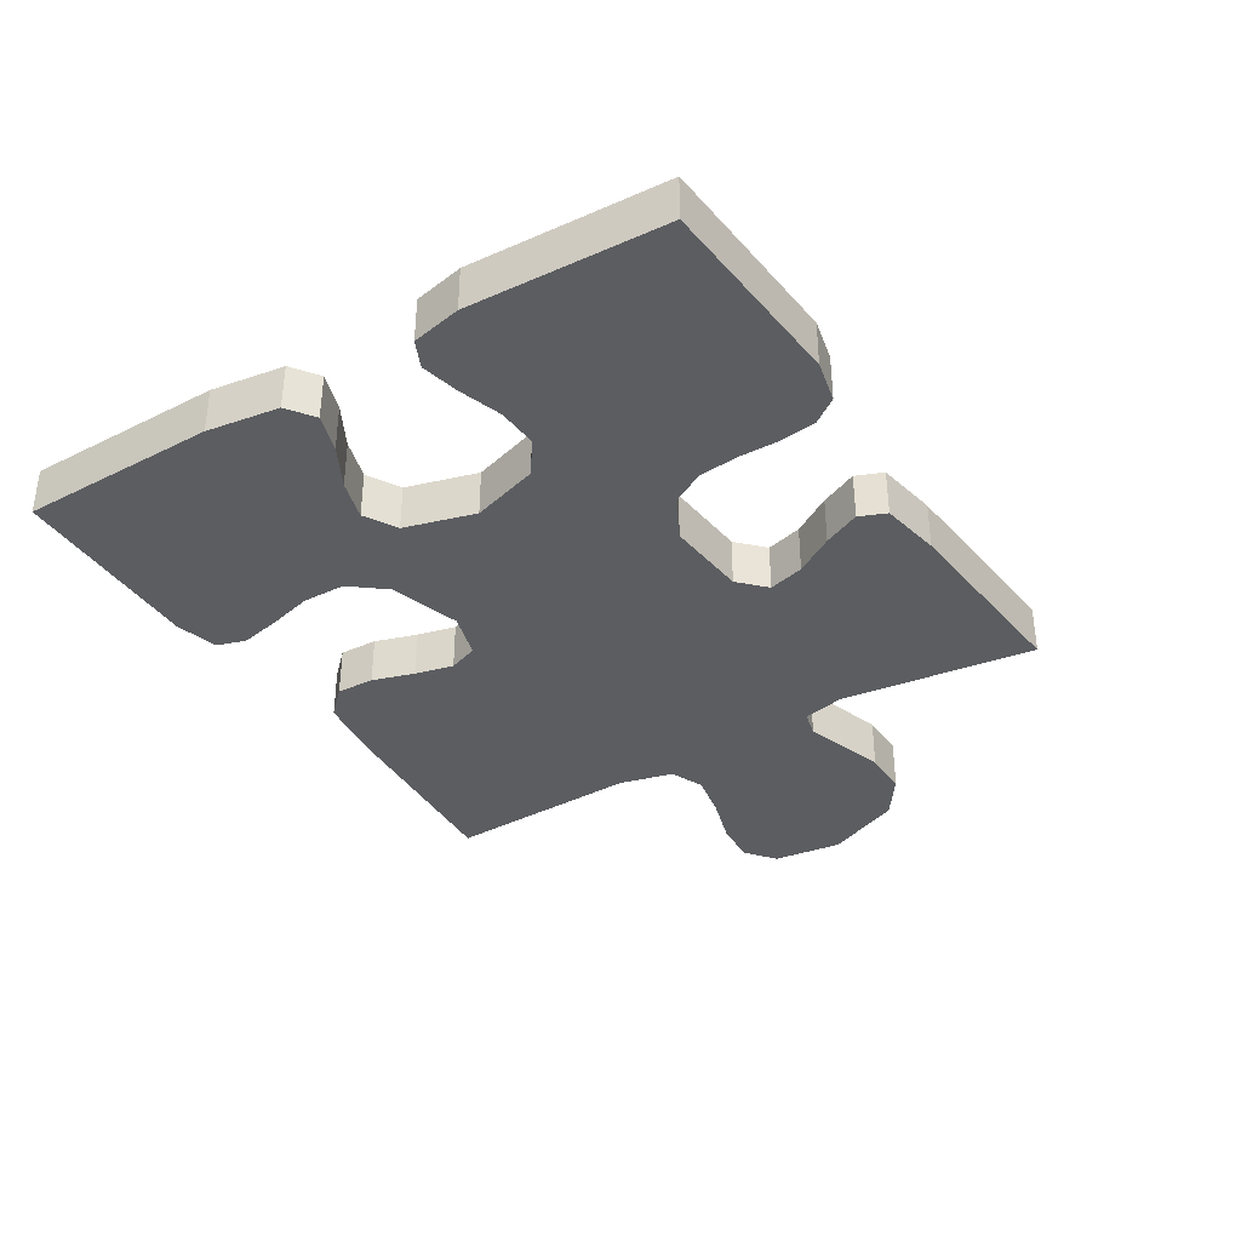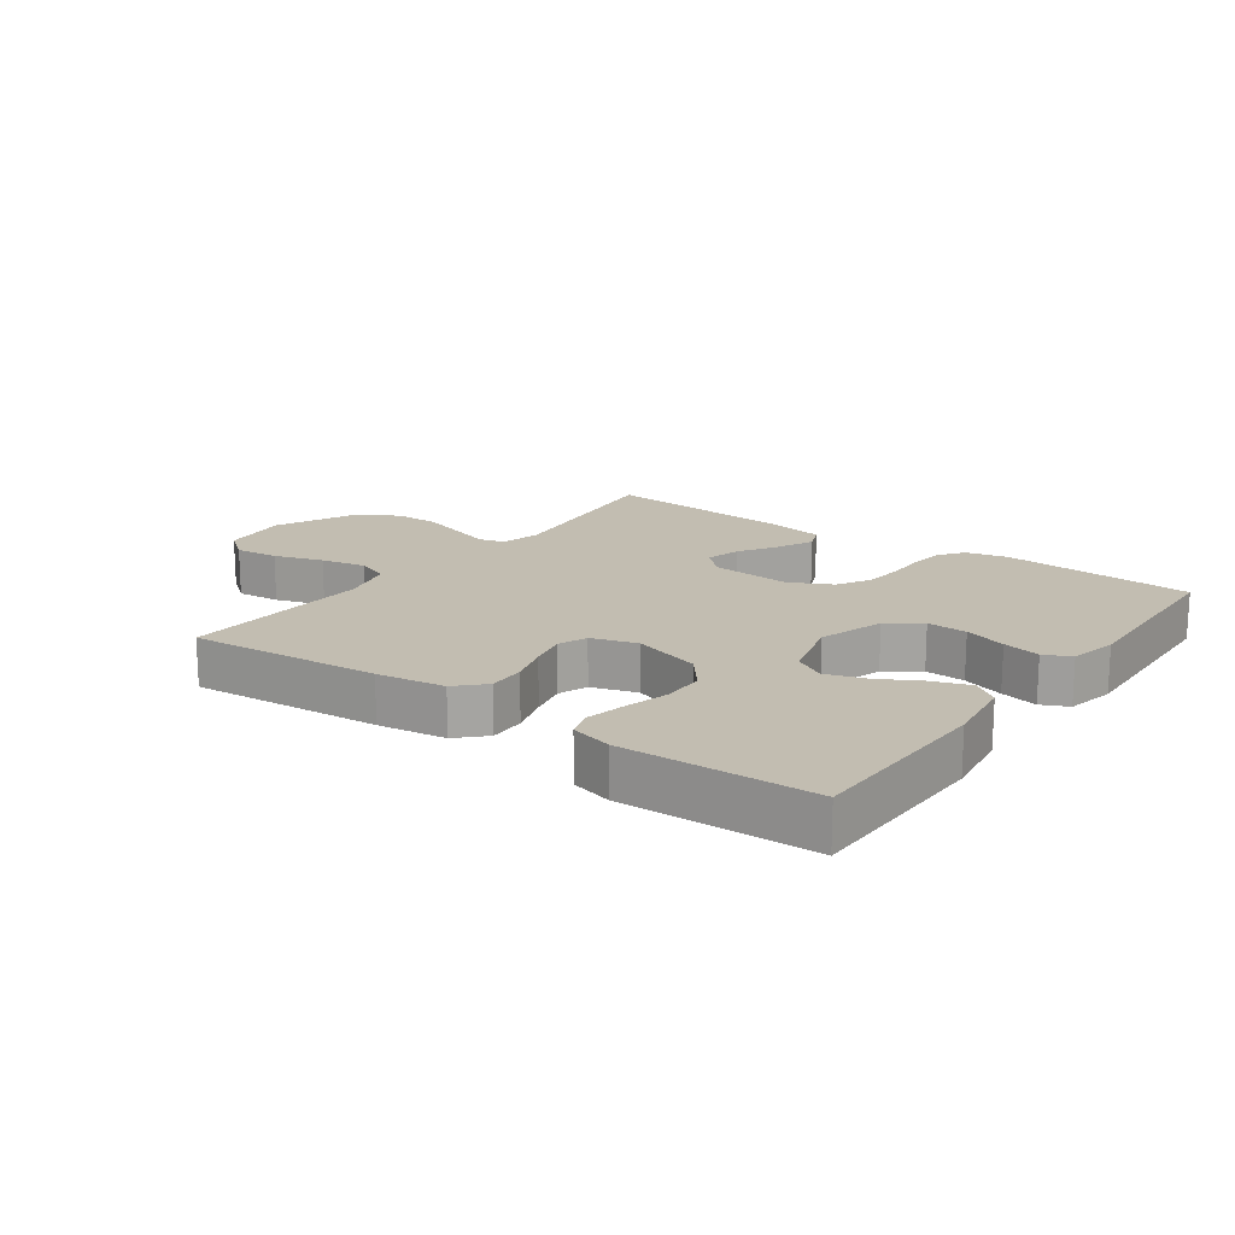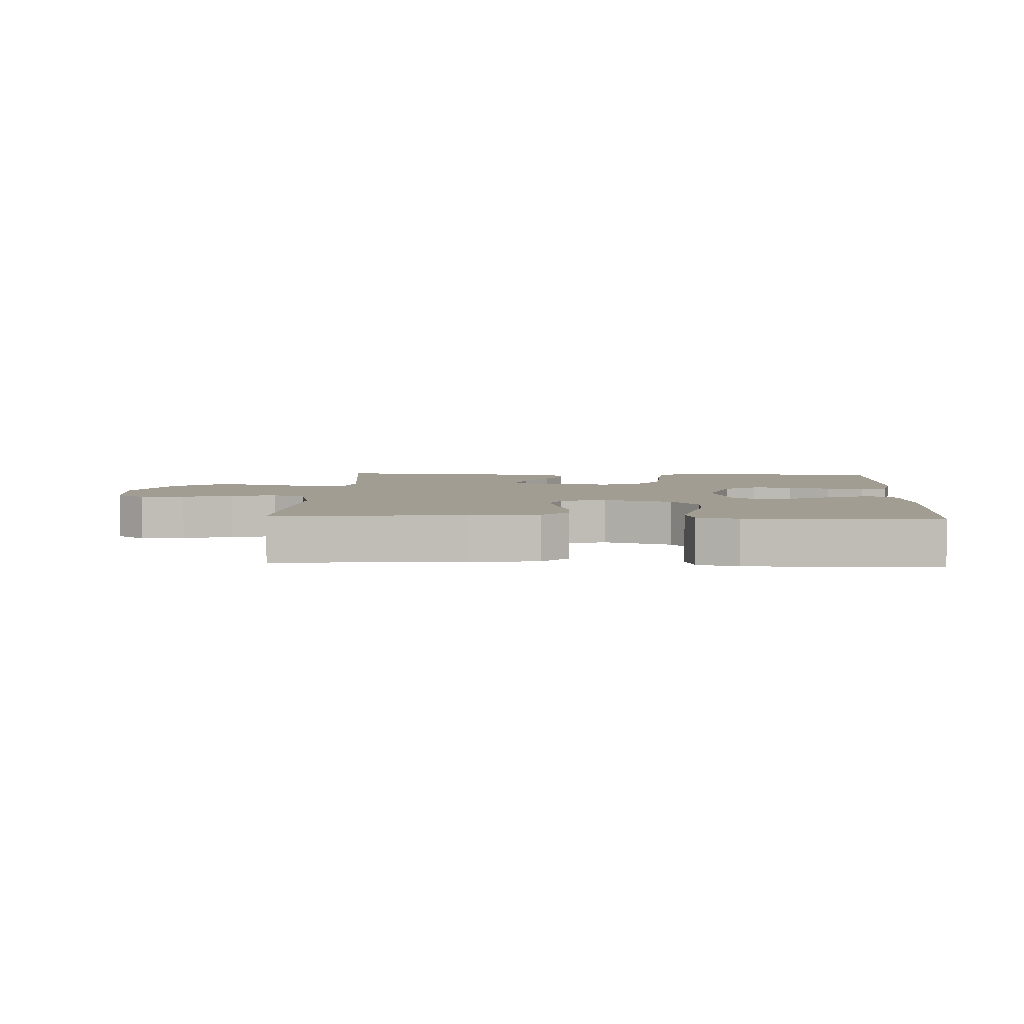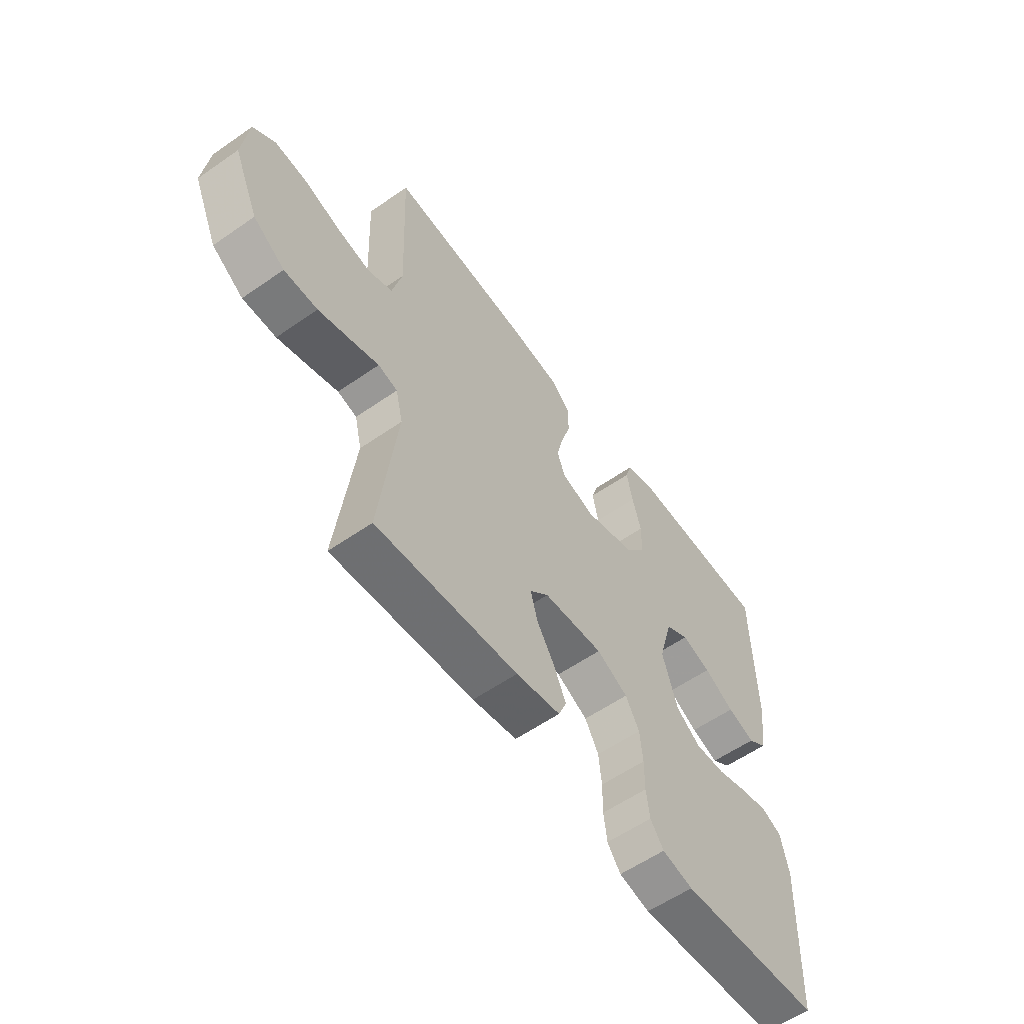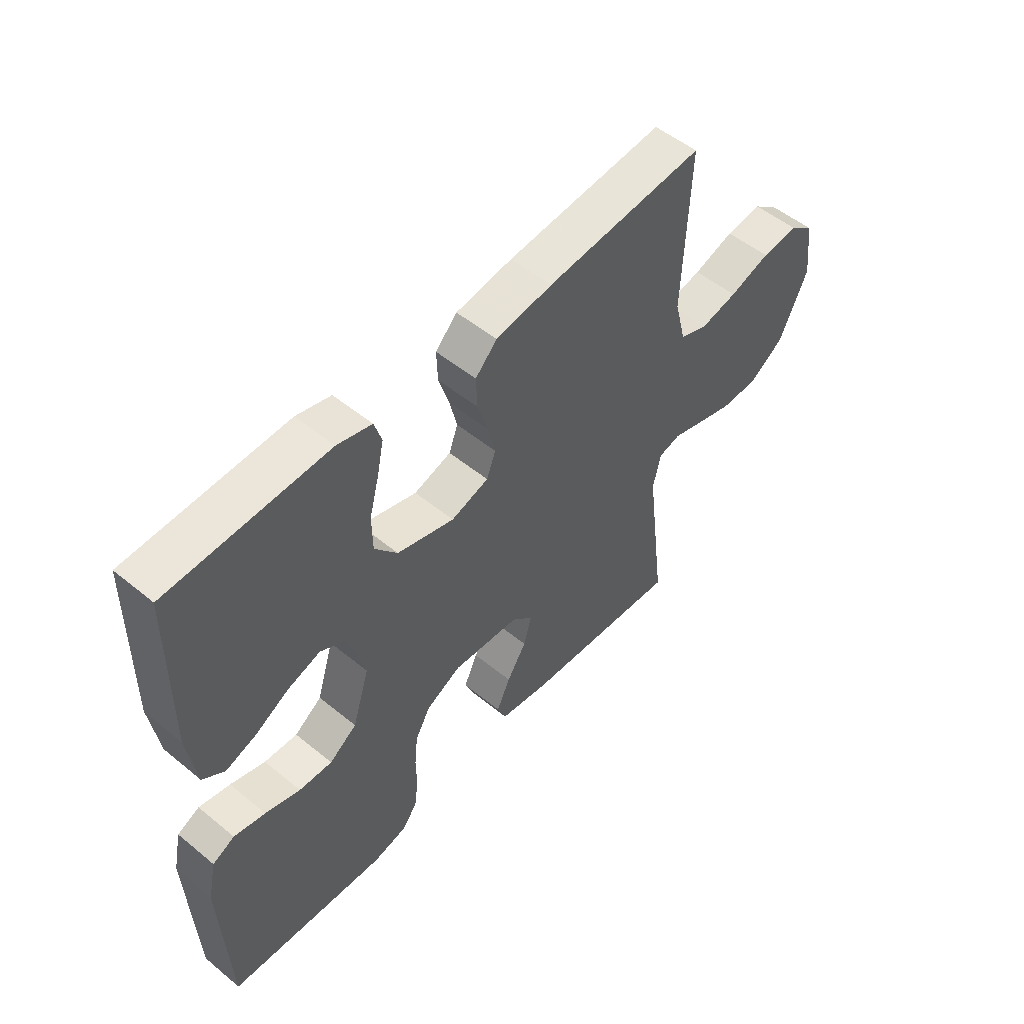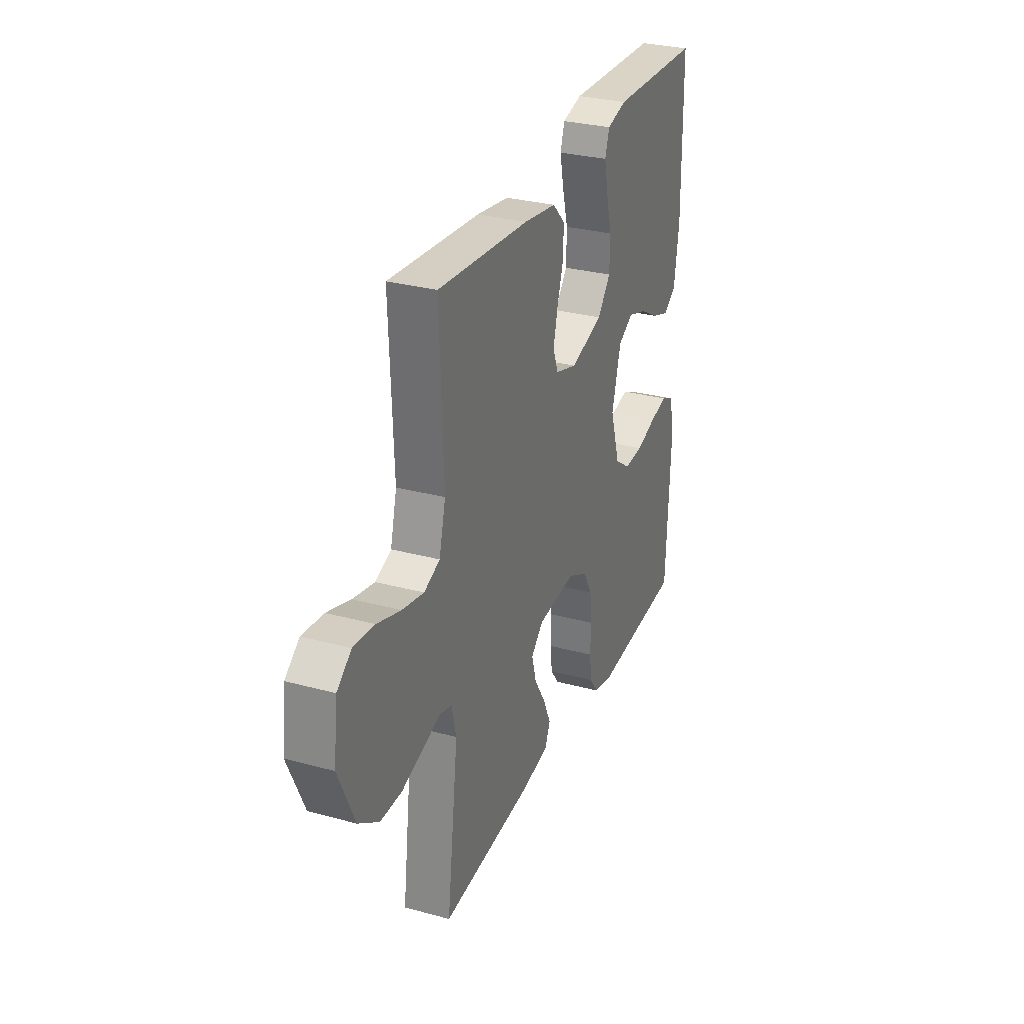
<metadata>
{"format":"obj","ext":"obj","renderer":"f3d","projection":"perspective","resolution":1024,"background":"white","views":[{"elev":-36.0,"azim":122.1,"up":"+Y"},{"elev":16.9,"azim":36.1,"up":"+Y"},{"elev":4.8,"azim":3.2,"up":"+Y"},{"elev":-58.0,"azim":-54.2,"up":"+Z"},{"elev":52.4,"azim":131.4,"up":"+Z"},{"elev":30.0,"azim":-68.4,"up":"+Z"}]}
</metadata>
<code>
v -0.5 0.07 -0.5
v -0.463 0.07 -0.2
v -0.478 0.07 -0.136
v -0.519 0.07 -0.125
v -0.578 0.07 -0.144
v -0.647 0.07 -0.165
v -0.718 0.07 -0.165
v -0.785 0.07 -0.119
v -0.838 0.07 0
v -0.825 0.07 0.107
v -0.778 0.07 0.143
v -0.709 0.07 0.136
v -0.632 0.07 0.111
v -0.561 0.07 0.096
v -0.509 0.07 0.117
v -0.488 0.07 0.2
v -0.5 0.07 0.5
v -0.2 0.07 0.474
v -0.093 0.07 0.458
v -0.052 0.07 0.416
v -0.054 0.07 0.358
v -0.074 0.07 0.294
v -0.088 0.07 0.235
v -0.071 0.07 0.189
v 0 0.07 0.167
v 0.108 0.07 0.199
v 0.151 0.07 0.252
v 0.152 0.07 0.319
v 0.134 0.07 0.387
v 0.121 0.07 0.449
v 0.135 0.07 0.493
v 0.2 0.07 0.51
v 0.5 0.07 0.5
v 0.504 0.07 0.2
v 0.488 0.07 0.089
v 0.447 0.07 0.06
v 0.389 0.07 0.08
v 0.325 0.07 0.116
v 0.263 0.07 0.136
v 0.213 0.07 0.108
v 0.183 0.07 0
v 0.215 0.07 -0.104
v 0.267 0.07 -0.141
v 0.33 0.07 -0.138
v 0.396 0.07 -0.117
v 0.455 0.07 -0.104
v 0.497 0.07 -0.124
v 0.513 0.07 -0.2
v 0.5 0.07 -0.5
v 0.2 0.07 -0.519
v 0.135 0.07 -0.504
v 0.107 0.07 -0.465
v 0.1 0.07 -0.41
v 0.101 0.07 -0.348
v 0.095 0.07 -0.286
v 0.066 0.07 -0.234
v 0 0.07 -0.2
v -0.127 0.07 -0.21
v -0.167 0.07 -0.248
v -0.152 0.07 -0.303
v -0.115 0.07 -0.363
v -0.089 0.07 -0.42
v -0.106 0.07 -0.461
v -0.2 0.07 -0.477
v -0.5 0 -0.5
v -0.463 0 -0.2
v -0.478 0 -0.136
v -0.519 0 -0.125
v -0.578 0 -0.144
v -0.647 0 -0.165
v -0.718 0 -0.165
v -0.785 0 -0.119
v -0.838 0 0
v -0.825 0 0.107
v -0.778 0 0.143
v -0.709 0 0.136
v -0.632 0 0.111
v -0.561 0 0.096
v -0.509 0 0.117
v -0.488 0 0.2
v -0.5 0 0.5
v -0.2 0 0.474
v -0.093 0 0.458
v -0.052 0 0.416
v -0.054 0 0.358
v -0.074 0 0.294
v -0.088 0 0.235
v -0.071 0 0.189
v 0 0 0.167
v 0.108 0 0.199
v 0.151 0 0.252
v 0.152 0 0.319
v 0.134 0 0.387
v 0.121 0 0.449
v 0.135 0 0.493
v 0.2 0 0.51
v 0.5 0 0.5
v 0.504 0 0.2
v 0.488 0 0.089
v 0.447 0 0.06
v 0.389 0 0.08
v 0.325 0 0.116
v 0.263 0 0.136
v 0.213 0 0.108
v 0.183 0 0
v 0.215 0 -0.104
v 0.267 0 -0.141
v 0.33 0 -0.138
v 0.396 0 -0.117
v 0.455 0 -0.104
v 0.497 0 -0.124
v 0.513 0 -0.2
v 0.5 0 -0.5
v 0.2 0 -0.519
v 0.135 0 -0.504
v 0.107 0 -0.465
v 0.1 0 -0.41
v 0.101 0 -0.348
v 0.095 0 -0.286
v 0.066 0 -0.234
v 0 0 -0.2
v -0.127 0 -0.21
v -0.167 0 -0.248
v -0.152 0 -0.303
v -0.115 0 -0.363
v -0.089 0 -0.42
v -0.106 0 -0.461
v -0.2 0 -0.477
f 64 1 2
f 63 64 2
f 62 63 2
f 61 62 2
f 60 61 2
f 59 60 2 3
f 58 59 3
f 57 58 3 4
f 52 53 54
f 51 52 54
f 50 51 54
f 49 50 54
f 48 49 54
f 47 48 54
f 46 47 54
f 45 46 54
f 44 45 54
f 43 44 54 55
f 42 43 55 56
f 36 37 38
f 35 36 38
f 34 35 38
f 33 34 38
f 32 33 38
f 31 32 38
f 30 31 38
f 29 30 38
f 28 29 38
f 27 28 38 39
f 26 27 39 40
f 20 21 22
f 19 20 22
f 18 19 22
f 17 18 22
f 16 17 22
f 15 16 22 23
f 14 15 23 24
f 11 12 13
f 10 11 13
f 9 10 13
f 8 9 13
f 7 8 13
f 6 7 13
f 5 6 13
f 4 5 13
f 57 4 13 14
f 14 24 25
f 57 14 25
f 56 57 25
f 42 56 25
f 41 42 25
f 25 26 40 41
f 66 65 128
f 66 128 127
f 66 127 126
f 66 126 125
f 66 125 124
f 67 66 124 123
f 67 123 122
f 68 67 122 121
f 118 117 116
f 118 116 115
f 118 115 114
f 118 114 113
f 118 113 112
f 118 112 111
f 118 111 110
f 118 110 109
f 118 109 108
f 119 118 108 107
f 120 119 107 106
f 102 101 100
f 102 100 99
f 102 99 98
f 102 98 97
f 102 97 96
f 102 96 95
f 102 95 94
f 102 94 93
f 102 93 92
f 103 102 92 91
f 104 103 91 90
f 86 85 84
f 86 84 83
f 86 83 82
f 86 82 81
f 86 81 80
f 87 86 80 79
f 88 87 79 78
f 77 76 75
f 77 75 74
f 77 74 73
f 77 73 72
f 77 72 71
f 77 71 70
f 77 70 69
f 77 69 68
f 78 77 68 121
f 89 88 78
f 89 78 121
f 89 121 120
f 89 120 106
f 89 106 105
f 105 104 90 89
f 1 65 66 2
f 2 66 67 3
f 3 67 68 4
f 4 68 69 5
f 5 69 70 6
f 6 70 71 7
f 7 71 72 8
f 8 72 73 9
f 9 73 74 10
f 10 74 75 11
f 11 75 76 12
f 12 76 77 13
f 13 77 78 14
f 14 78 79 15
f 15 79 80 16
f 16 80 81 17
f 17 81 82 18
f 18 82 83 19
f 19 83 84 20
f 20 84 85 21
f 21 85 86 22
f 22 86 87 23
f 23 87 88 24
f 24 88 89 25
f 25 89 90 26
f 26 90 91 27
f 27 91 92 28
f 28 92 93 29
f 29 93 94 30
f 30 94 95 31
f 31 95 96 32
f 32 96 97 33
f 33 97 98 34
f 34 98 99 35
f 35 99 100 36
f 36 100 101 37
f 37 101 102 38
f 38 102 103 39
f 39 103 104 40
f 40 104 105 41
f 41 105 106 42
f 42 106 107 43
f 43 107 108 44
f 44 108 109 45
f 45 109 110 46
f 46 110 111 47
f 47 111 112 48
f 48 112 113 49
f 49 113 114 50
f 50 114 115 51
f 51 115 116 52
f 52 116 117 53
f 53 117 118 54
f 54 118 119 55
f 55 119 120 56
f 56 120 121 57
f 57 121 122 58
f 58 122 123 59
f 59 123 124 60
f 60 124 125 61
f 61 125 126 62
f 62 126 127 63
f 63 127 128 64
f 64 128 65 1

</code>
